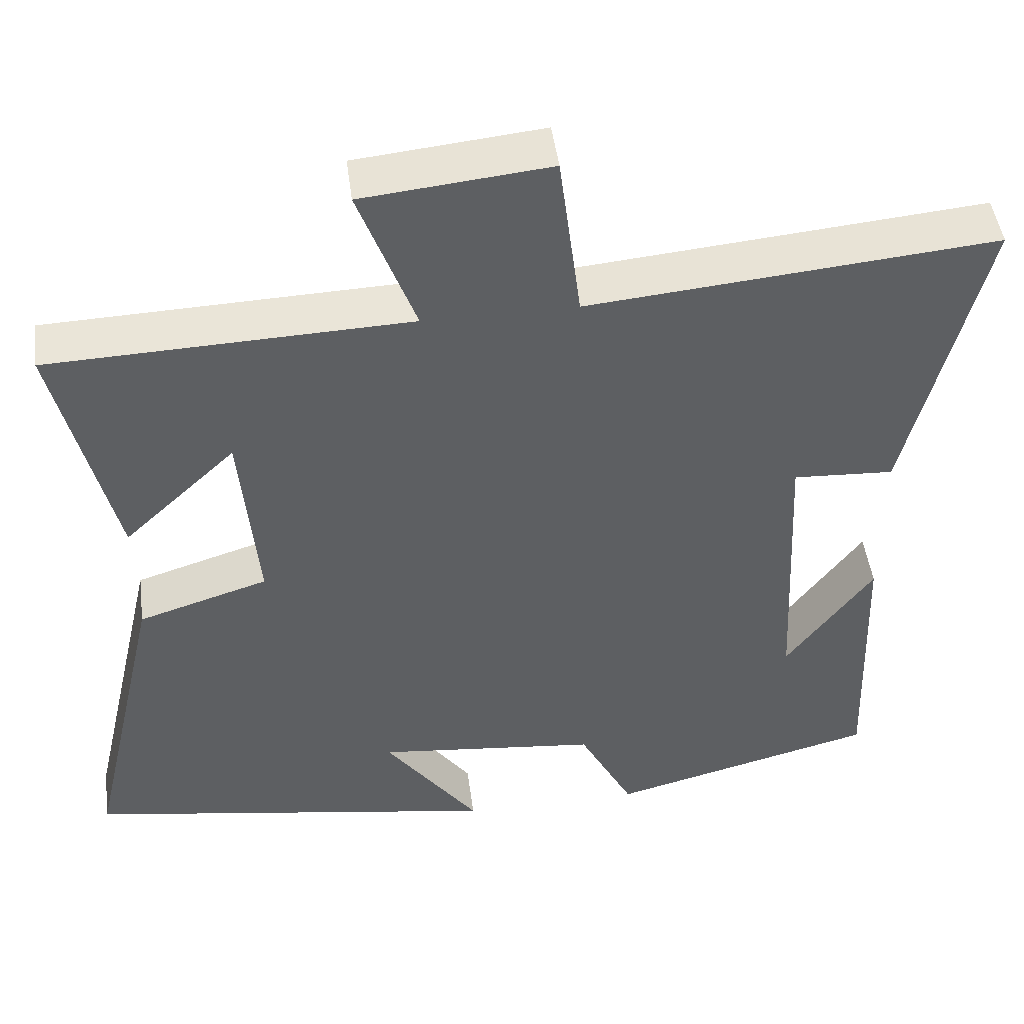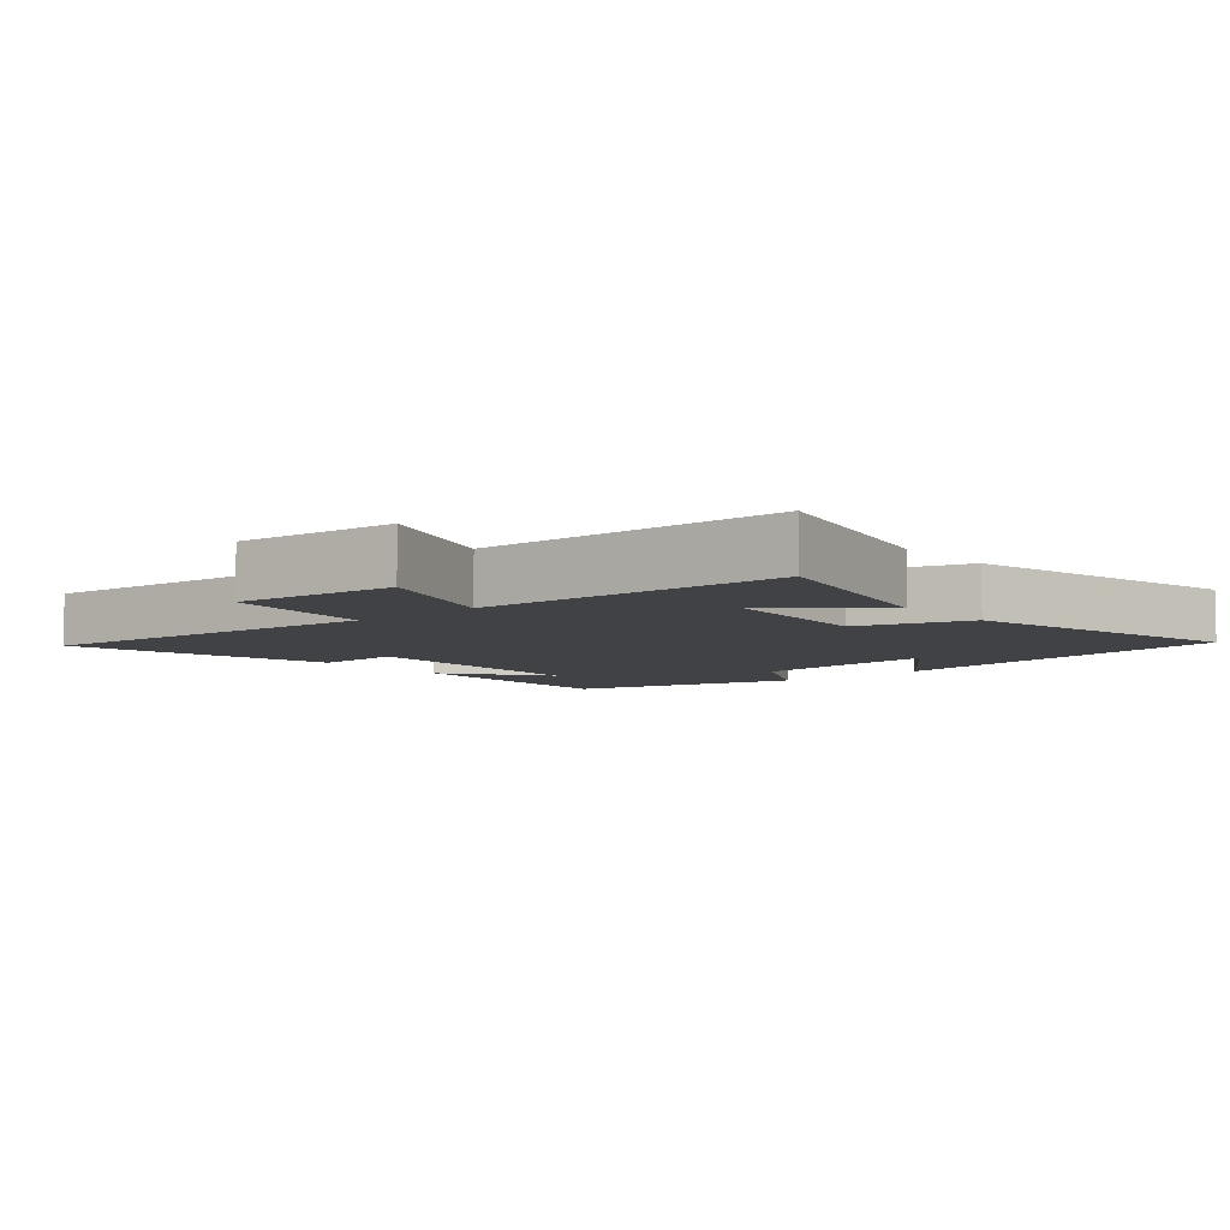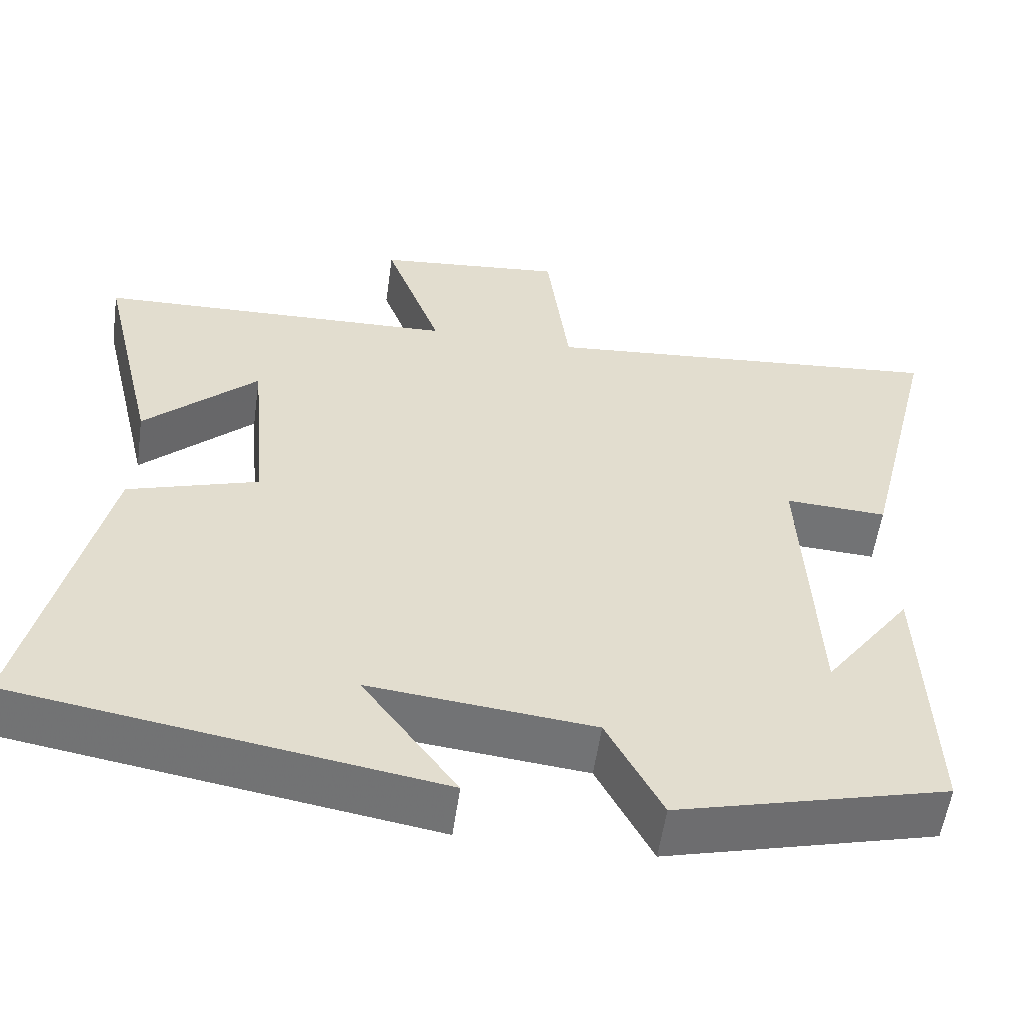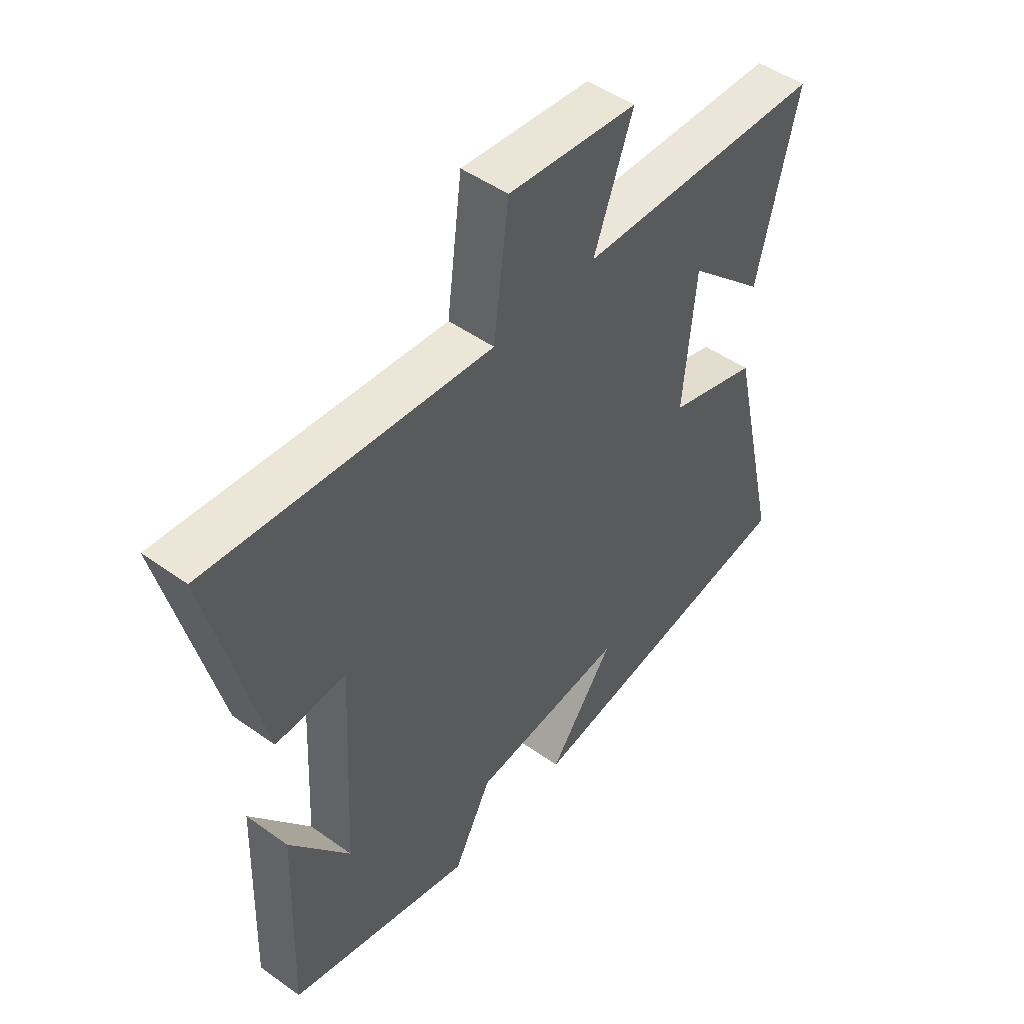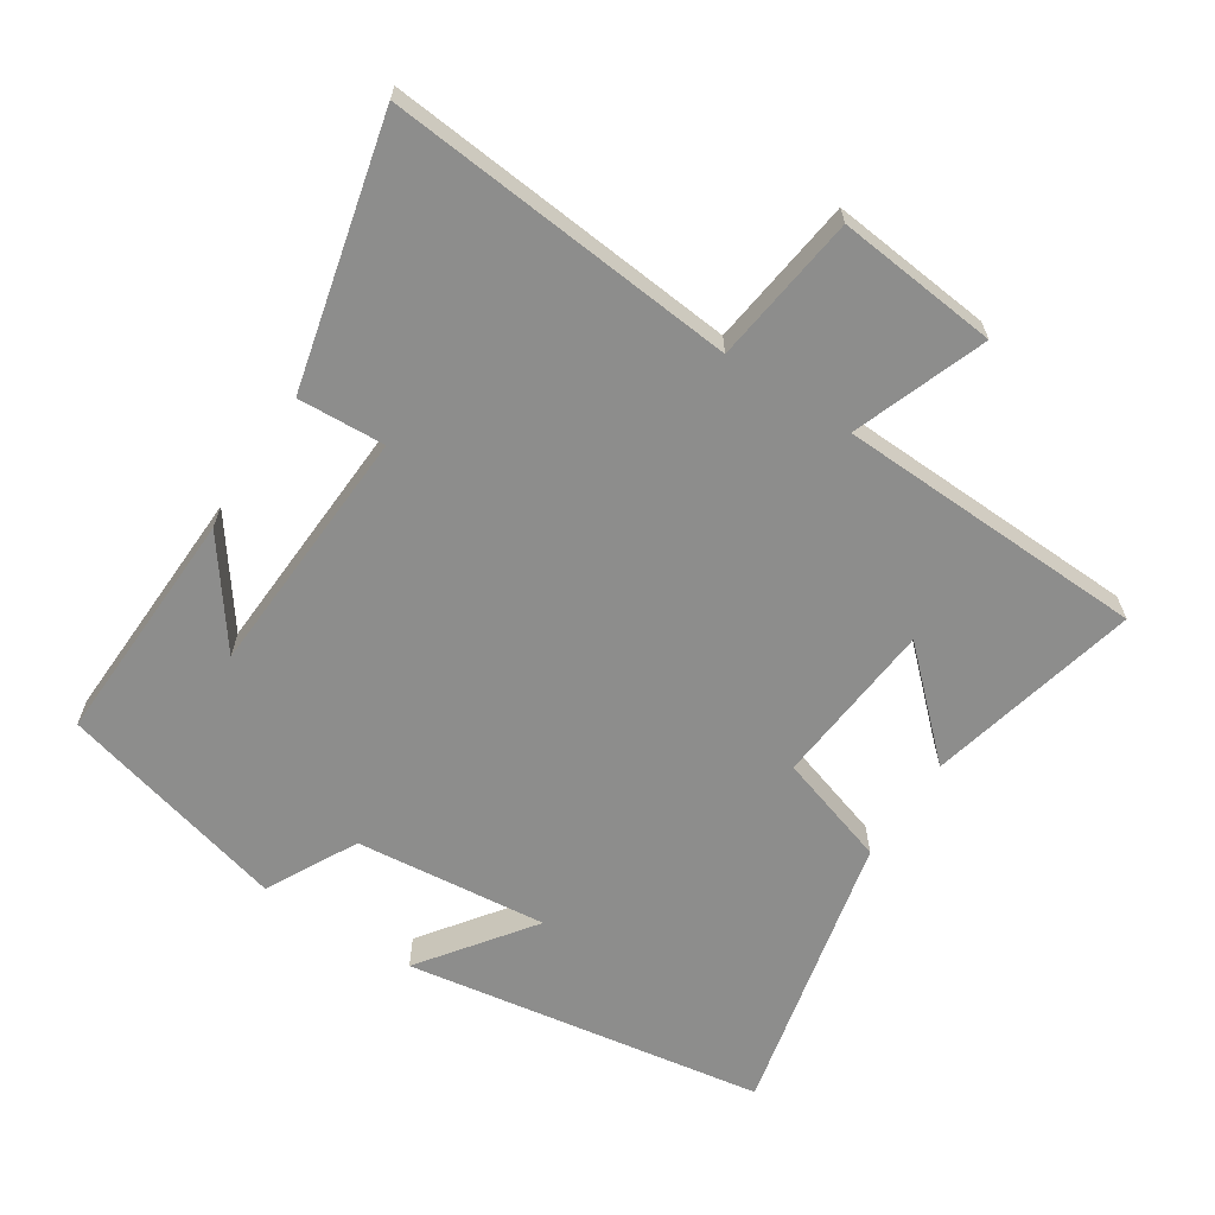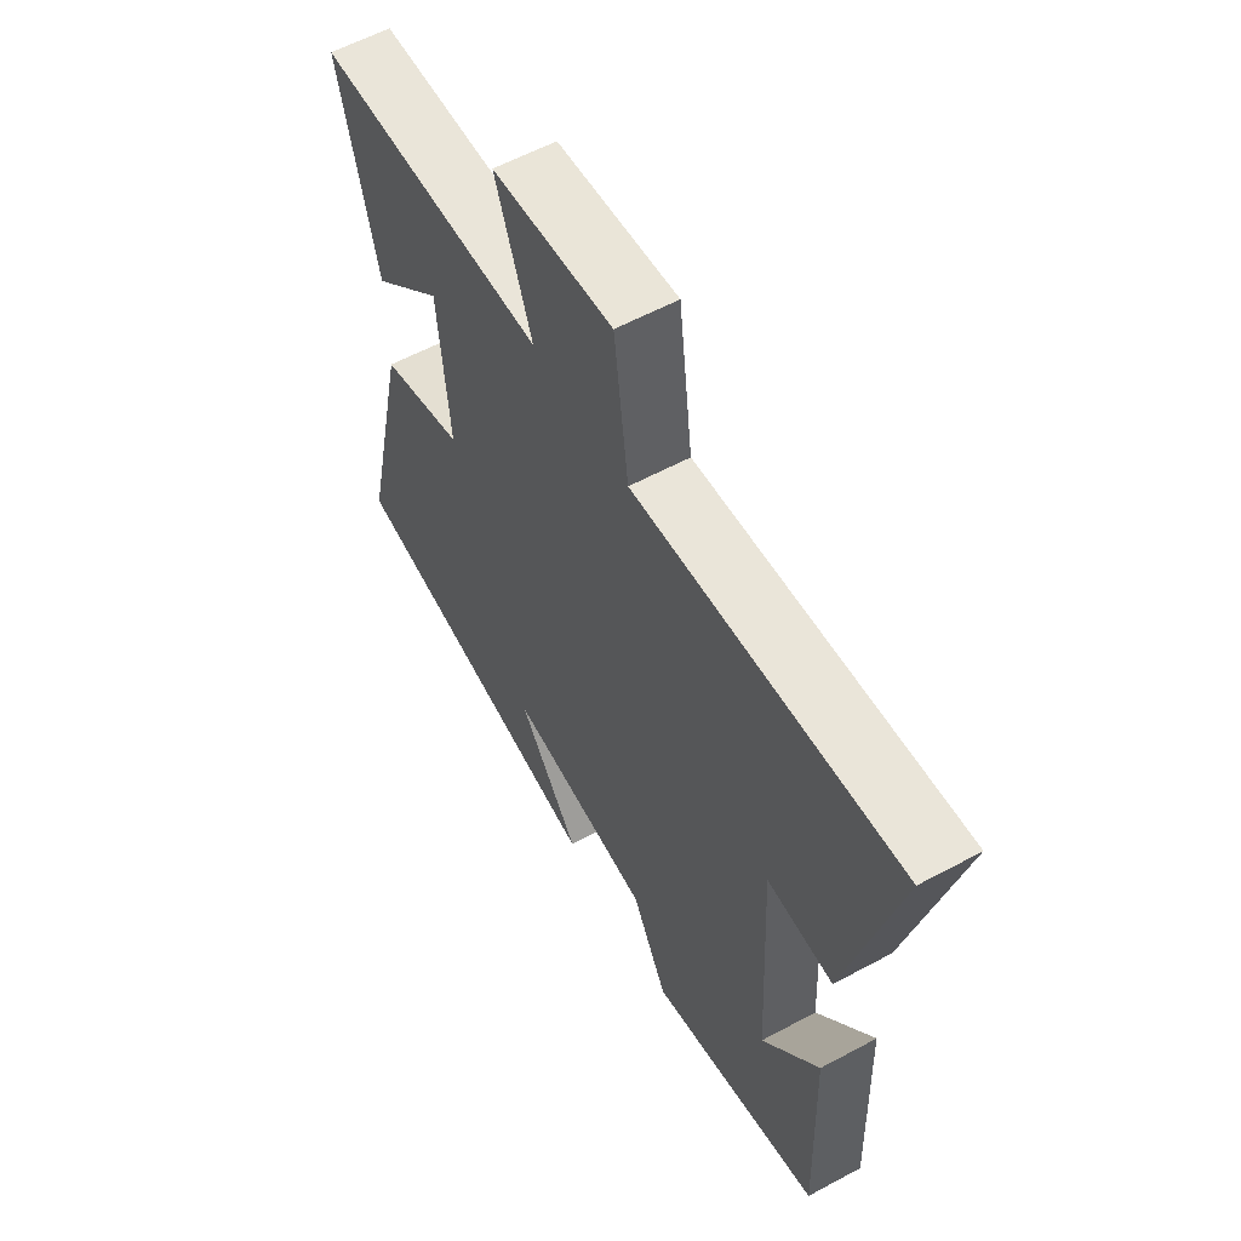
<metadata>
{"format":"obj","ext":"obj","renderer":"f3d","projection":"perspective","resolution":1024,"background":"white","views":[{"elev":47.2,"azim":172.5,"up":"+Z"},{"elev":-6.6,"azim":40.5,"up":"+Y"},{"elev":-55.8,"azim":172.0,"up":"+Z"},{"elev":48.6,"azim":-51.4,"up":"+Z"},{"elev":-64.4,"azim":-33.1,"up":"+Y"},{"elev":58.7,"azim":-119.1,"up":"+Z"}]}
</metadata>
<code>
v -0.596 0.07 0.547
v -0.078 0.07 0.5
v -0.05 0.07 0.72
v 0.188 0.07 0.696
v 0.116 0.07 0.5
v 0.574 0.07 0.484
v 0.5 0.07 0.17
v 0.356 0.07 0.306
v 0.334 0.07 0.06
v 0.5 0.07 0.008
v 0.596 0.07 -0.413
v 0.063 0.07 -0.5
v 0.183 0.07 -0.336
v -0.101 0.07 -0.366
v -0.171 0.07 -0.5
v -0.512 0.07 -0.412
v -0.5 0.07 -0.059
v -0.389 0.07 -0.21
v -0.371 0.07 0.162
v -0.5 0.07 0.155
v -0.596 0 0.547
v -0.078 0 0.5
v -0.05 0 0.72
v 0.188 0 0.696
v 0.116 0 0.5
v 0.574 0 0.484
v 0.5 0 0.17
v 0.356 0 0.306
v 0.334 0 0.06
v 0.5 0 0.008
v 0.596 0 -0.413
v 0.063 0 -0.5
v 0.183 0 -0.336
v -0.101 0 -0.366
v -0.171 0 -0.5
v -0.512 0 -0.412
v -0.5 0 -0.059
v -0.389 0 -0.21
v -0.371 0 0.162
v -0.5 0 0.155
f 19 20 1 2
f 18 19 2
f 16 17 18
f 14 15 16 18
f 13 14 18 2
f 10 11 12 13
f 9 10 13
f 8 9 13 2
f 6 7 8
f 5 6 8 2
f 2 3 4 5
f 22 21 40 39
f 22 39 38
f 38 37 36
f 38 36 35 34
f 22 38 34 33
f 33 32 31 30
f 33 30 29
f 22 33 29 28
f 28 27 26
f 22 28 26 25
f 25 24 23 22
f 1 21 22 2
f 2 22 23 3
f 3 23 24 4
f 4 24 25 5
f 5 25 26 6
f 6 26 27 7
f 7 27 28 8
f 8 28 29 9
f 9 29 30 10
f 10 30 31 11
f 11 31 32 12
f 12 32 33 13
f 13 33 34 14
f 14 34 35 15
f 15 35 36 16
f 16 36 37 17
f 17 37 38 18
f 18 38 39 19
f 19 39 40 20
f 20 40 21 1

</code>
